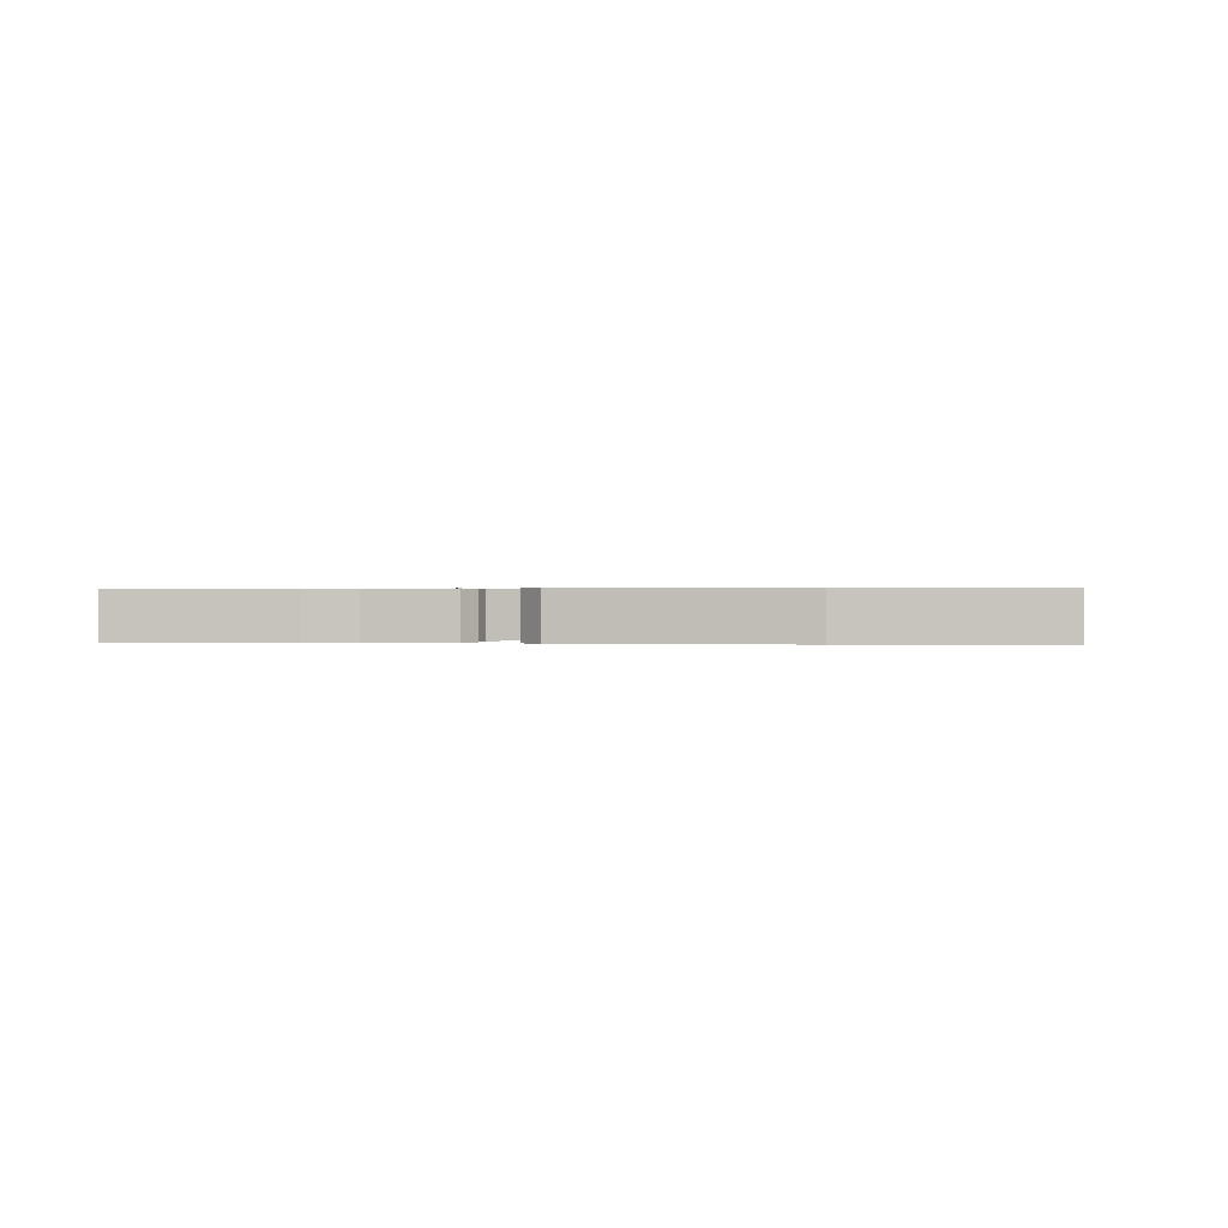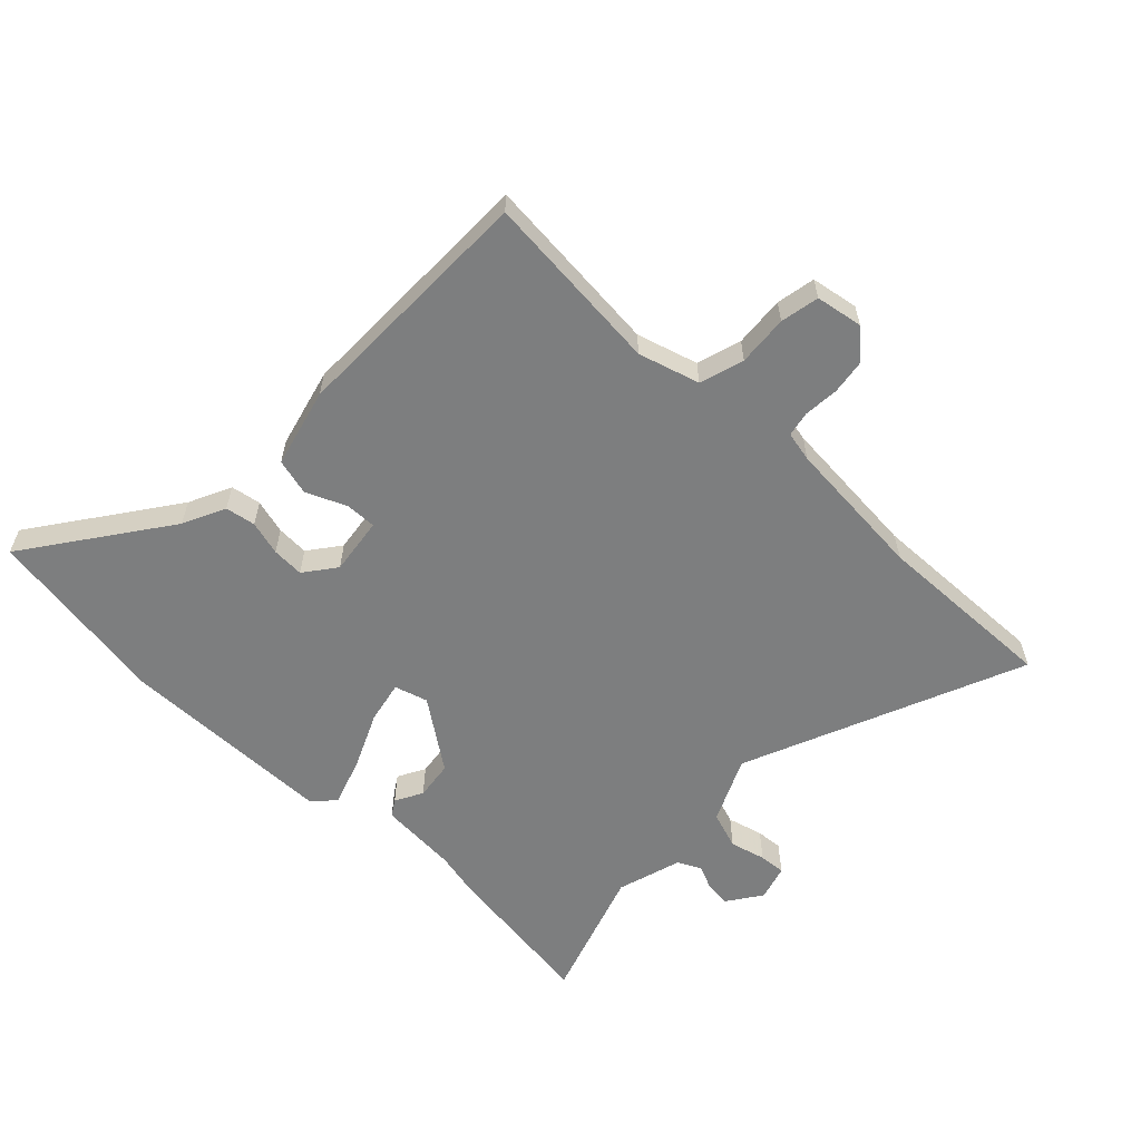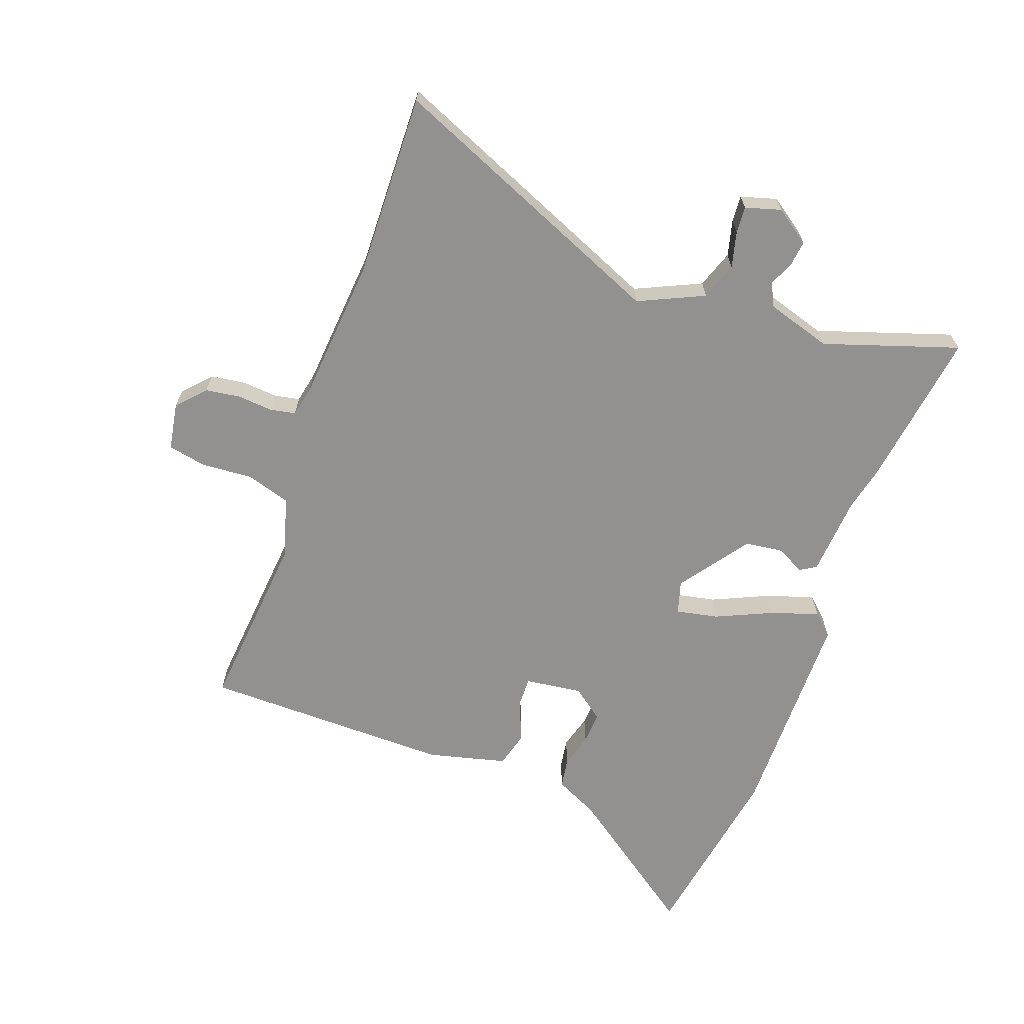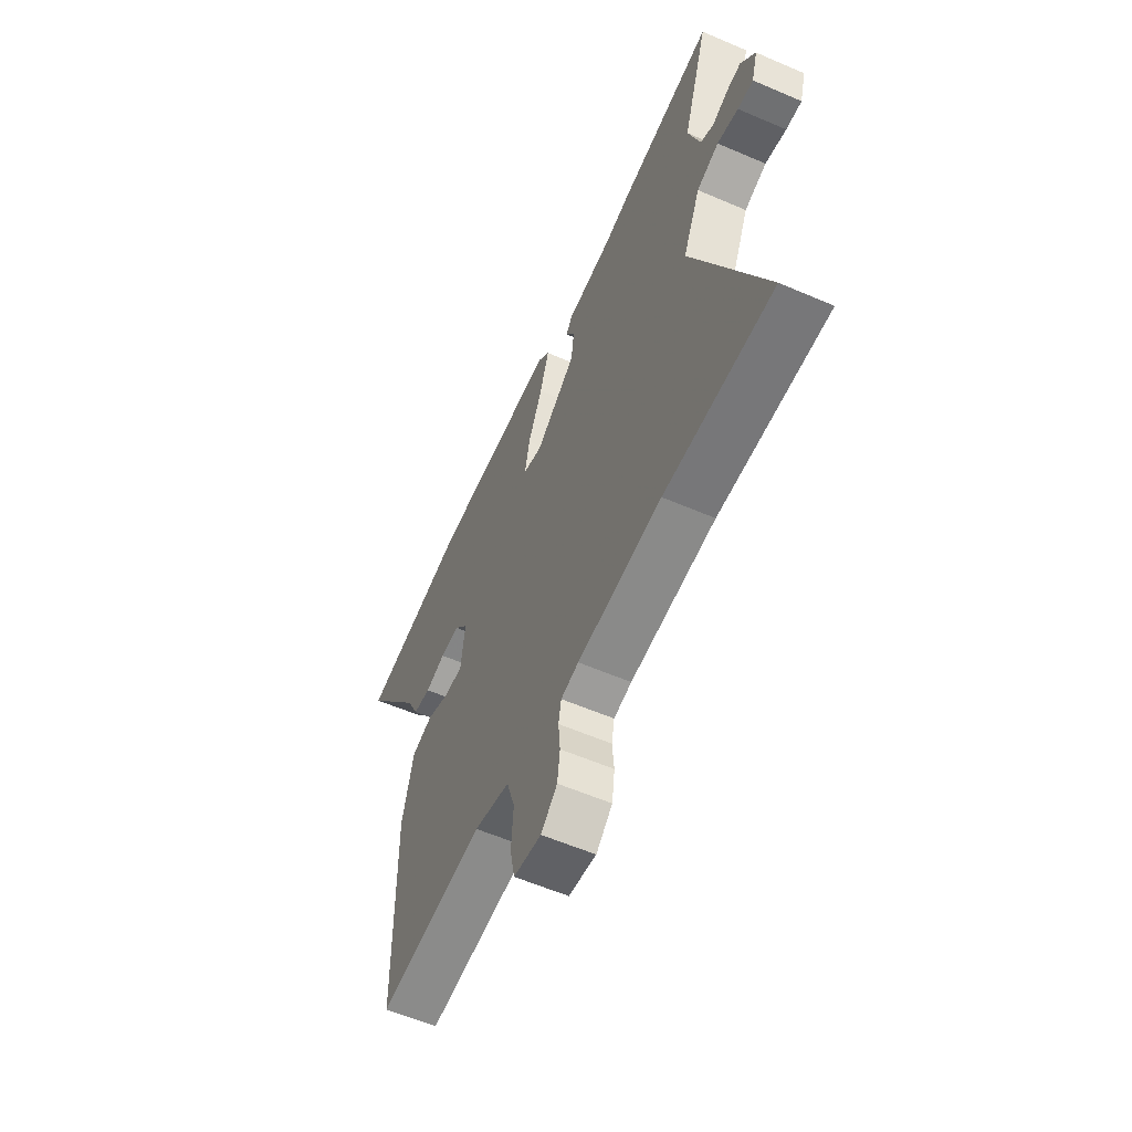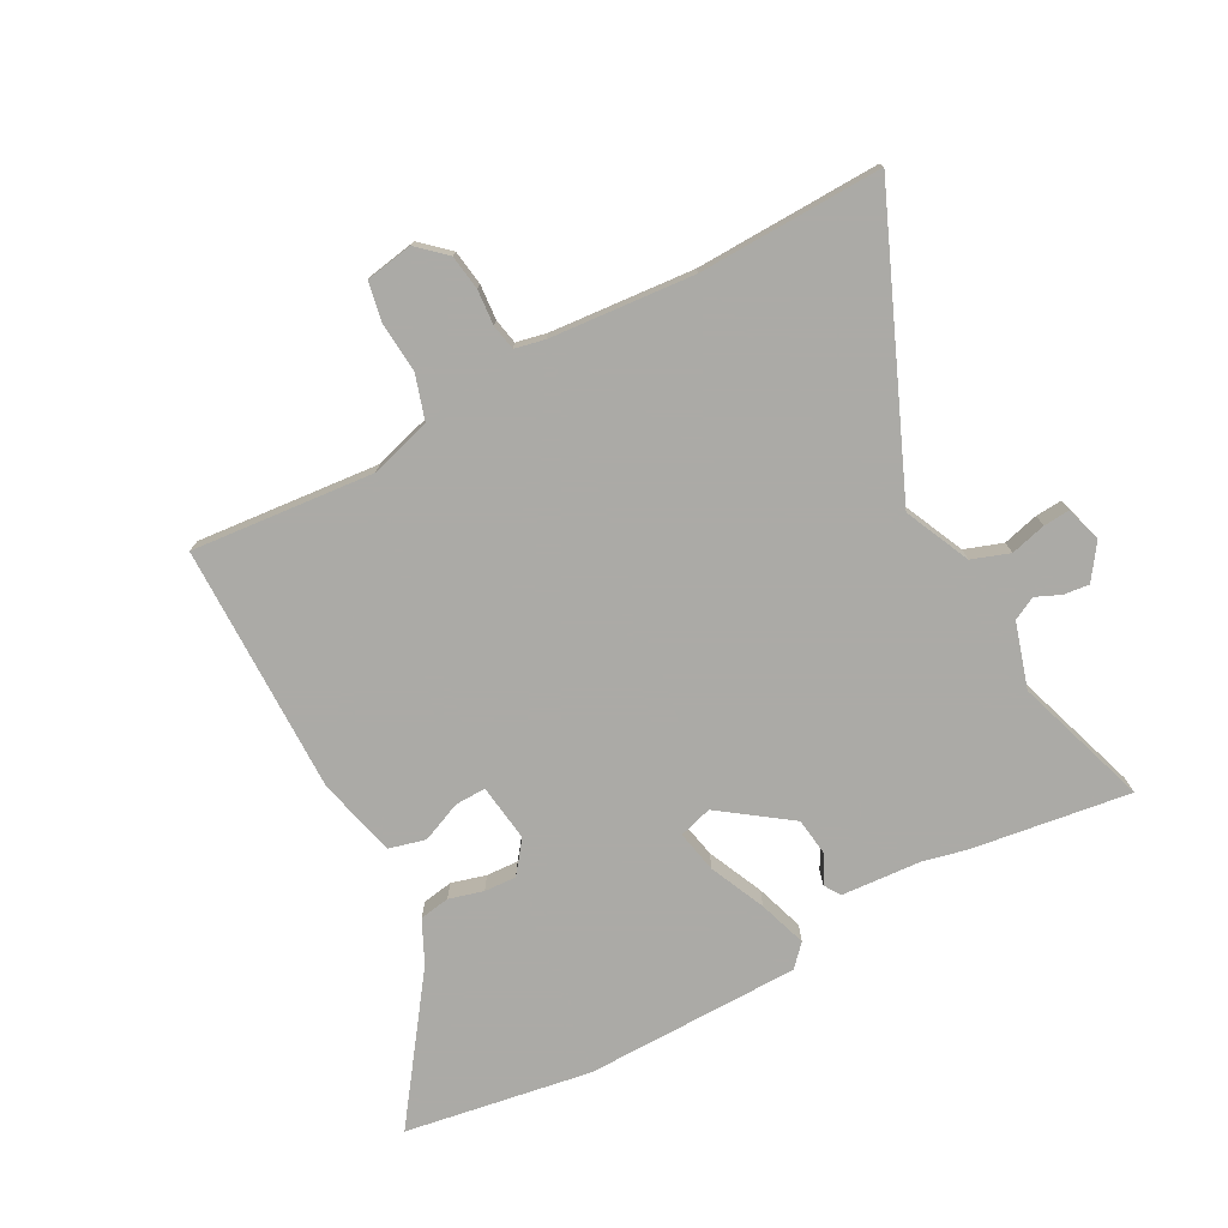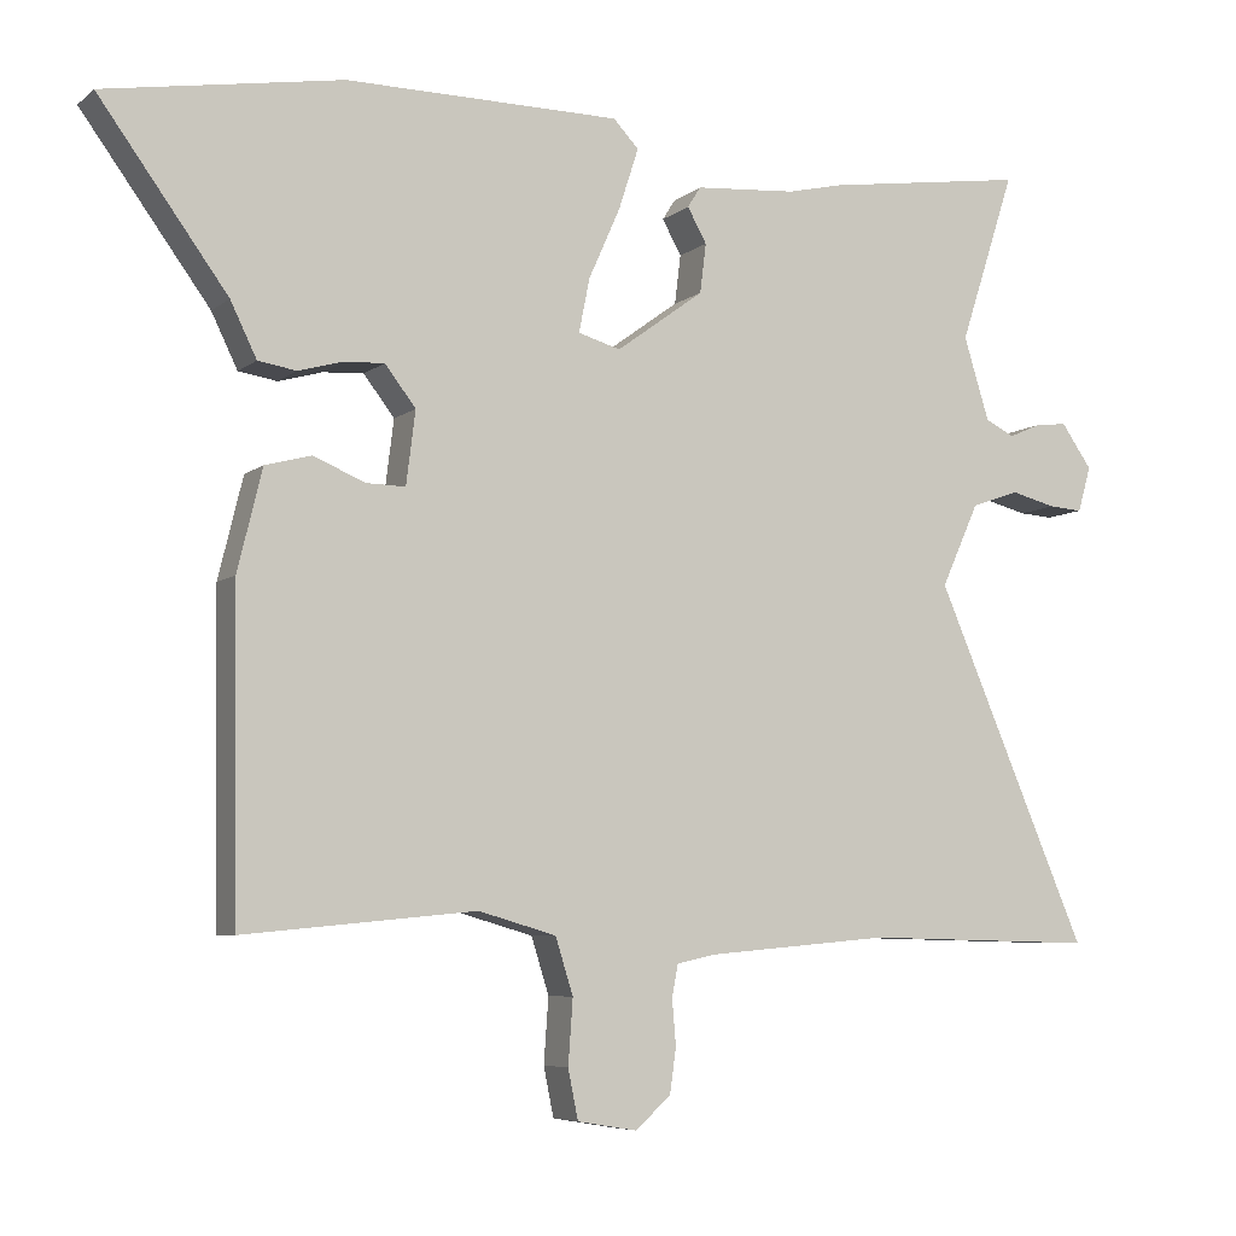
<metadata>
{"format":"obj","ext":"obj","renderer":"f3d","projection":"perspective","resolution":1024,"background":"white","views":[{"elev":0.2,"azim":10.5,"up":"+Y"},{"elev":-59.3,"azim":136.6,"up":"+Y"},{"elev":-66.1,"azim":-109.7,"up":"+Y"},{"elev":-58.5,"azim":-114.0,"up":"+Z"},{"elev":-75.9,"azim":-151.5,"up":"+Y"},{"elev":-6.4,"azim":153.9,"up":"+Z"}]}
</metadata>
<code>
v -0.583 0.07 0.512
v -0.321 0.07 0.474
v -0.248 0.07 0.457
v -0.116 0.07 0.447
v -0.099 0.07 0.42
v -0.124 0.07 0.375
v -0.116 0.07 0.311
v -0.002 0.07 0.228
v 0.053 0.07 0.244
v 0.039 0.07 0.314
v -0.002 0.07 0.406
v -0.028 0.07 0.486
v 0.005 0.07 0.521
v 0.362 0.07 0.523
v 0.67 0.07 0.471
v 0.503 0.07 0.242
v 0.469 0.07 0.172
v 0.419 0.07 0.164
v 0.362 0.07 0.18
v 0.309 0.07 0.183
v 0.269 0.07 0.131
v 0.281 0.07 0.036
v 0.332 0.07 0.037
v 0.399 0.07 0.065
v 0.459 0.07 0.049
v 0.491 0.07 -0.082
v 0.485 0.07 -0.495
v 0.184 0.07 -0.466
v 0.083 0.07 -0.495
v 0.06 0.07 -0.568
v 0.066 0.07 -0.652
v 0.053 0.07 -0.716
v -0.025 0.07 -0.729
v -0.071 0.07 -0.687
v -0.079 0.07 -0.629
v -0.074 0.07 -0.571
v -0.082 0.07 -0.529
v -0.132 0.07 -0.518
v -0.369 0.07 -0.497
v -0.673 0.07 -0.504
v -0.474 0.07 -0.041
v -0.523 0.07 0.067
v -0.585 0.07 0.089
v -0.644 0.07 0.074
v -0.688 0.07 0.071
v -0.705 0.07 0.13
v -0.665 0.07 0.187
v -0.623 0.07 0.182
v -0.582 0.07 0.164
v -0.544 0.07 0.183
v -0.511 0.07 0.29
v -0.583 0 0.512
v -0.321 0 0.474
v -0.248 0 0.457
v -0.116 0 0.447
v -0.099 0 0.42
v -0.124 0 0.375
v -0.116 0 0.311
v -0.002 0 0.228
v 0.053 0 0.244
v 0.039 0 0.314
v -0.002 0 0.406
v -0.028 0 0.486
v 0.005 0 0.521
v 0.362 0 0.523
v 0.67 0 0.471
v 0.503 0 0.242
v 0.469 0 0.172
v 0.419 0 0.164
v 0.362 0 0.18
v 0.309 0 0.183
v 0.269 0 0.131
v 0.281 0 0.036
v 0.332 0 0.037
v 0.399 0 0.065
v 0.459 0 0.049
v 0.491 0 -0.082
v 0.485 0 -0.495
v 0.184 0 -0.466
v 0.083 0 -0.495
v 0.06 0 -0.568
v 0.066 0 -0.652
v 0.053 0 -0.716
v -0.025 0 -0.729
v -0.071 0 -0.687
v -0.079 0 -0.629
v -0.074 0 -0.571
v -0.082 0 -0.529
v -0.132 0 -0.518
v -0.369 0 -0.497
v -0.673 0 -0.504
v -0.474 0 -0.041
v -0.523 0 0.067
v -0.585 0 0.089
v -0.644 0 0.074
v -0.688 0 0.071
v -0.705 0 0.13
v -0.665 0 0.187
v -0.623 0 0.182
v -0.582 0 0.164
v -0.544 0 0.183
v -0.511 0 0.29
f 46 47 48 49
f 44 45 46 49
f 43 44 49 50
f 42 43 50
f 41 42 50 51
f 39 40 41
f 38 39 41 51
f 33 34 35 36
f 33 36 37
f 30 31 32 33
f 29 30 33 37
f 28 29 37 38
f 26 27 28
f 23 24 25 26
f 22 23 26 28
f 21 22 28 38
f 16 17 18 19
f 16 19 20
f 15 16 20
f 14 15 20
f 13 14 20 21
f 10 11 12 13
f 9 10 13 21
f 3 4 5 6
f 3 6 7
f 2 3 7
f 1 2 7
f 51 1 7 8
f 8 9 21 38
f 8 38 51
f 100 99 98 97
f 100 97 96 95
f 101 100 95 94
f 101 94 93
f 102 101 93 92
f 92 91 90
f 102 92 90 89
f 87 86 85 84
f 88 87 84
f 84 83 82 81
f 88 84 81 80
f 89 88 80 79
f 79 78 77
f 77 76 75 74
f 79 77 74 73
f 89 79 73 72
f 70 69 68 67
f 71 70 67
f 71 67 66
f 71 66 65
f 72 71 65 64
f 64 63 62 61
f 72 64 61 60
f 57 56 55 54
f 58 57 54
f 58 54 53
f 58 53 52
f 59 58 52 102
f 89 72 60 59
f 102 89 59
f 1 52 53 2
f 2 53 54 3
f 3 54 55 4
f 4 55 56 5
f 5 56 57 6
f 6 57 58 7
f 7 58 59 8
f 8 59 60 9
f 9 60 61 10
f 10 61 62 11
f 11 62 63 12
f 12 63 64 13
f 13 64 65 14
f 14 65 66 15
f 15 66 67 16
f 16 67 68 17
f 17 68 69 18
f 18 69 70 19
f 19 70 71 20
f 20 71 72 21
f 21 72 73 22
f 22 73 74 23
f 23 74 75 24
f 24 75 76 25
f 25 76 77 26
f 26 77 78 27
f 27 78 79 28
f 28 79 80 29
f 29 80 81 30
f 30 81 82 31
f 31 82 83 32
f 32 83 84 33
f 33 84 85 34
f 34 85 86 35
f 35 86 87 36
f 36 87 88 37
f 37 88 89 38
f 38 89 90 39
f 39 90 91 40
f 40 91 92 41
f 41 92 93 42
f 42 93 94 43
f 43 94 95 44
f 44 95 96 45
f 45 96 97 46
f 46 97 98 47
f 47 98 99 48
f 48 99 100 49
f 49 100 101 50
f 50 101 102 51
f 51 102 52 1

</code>
